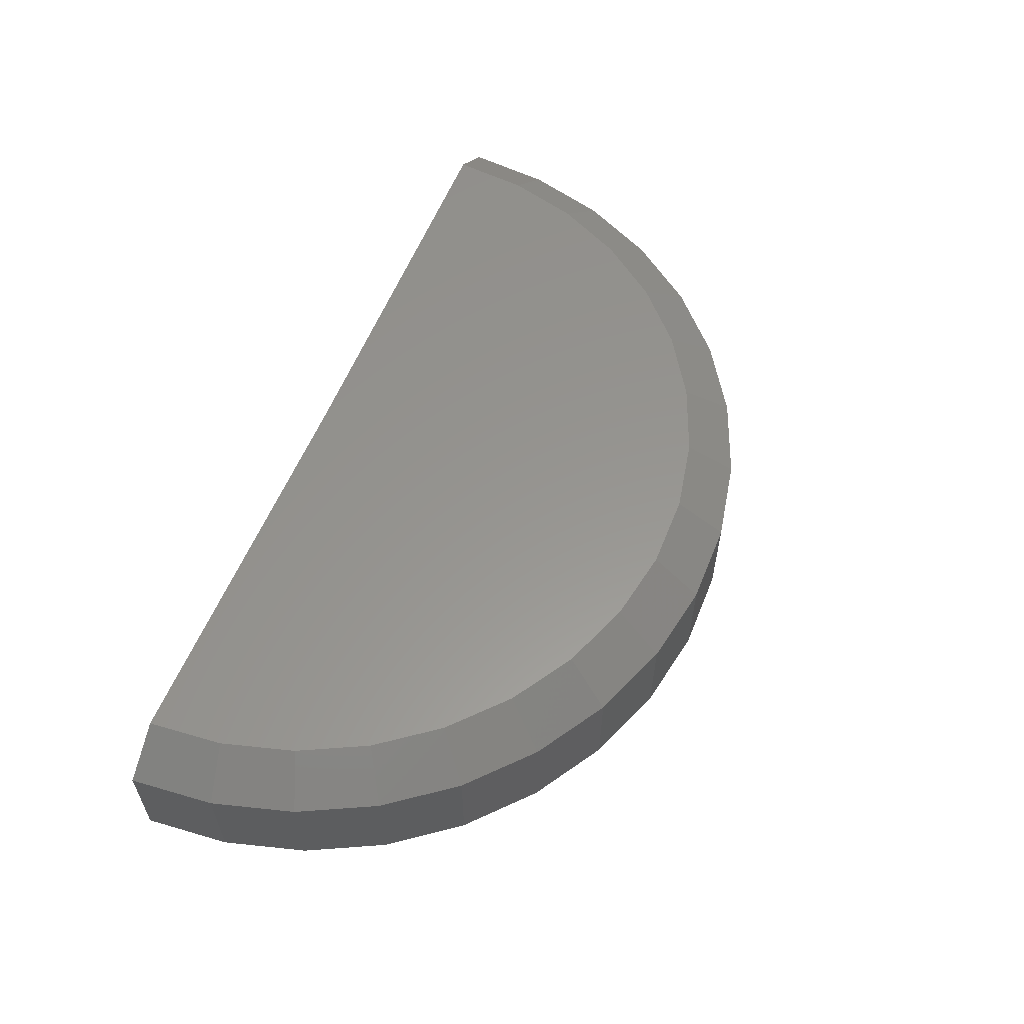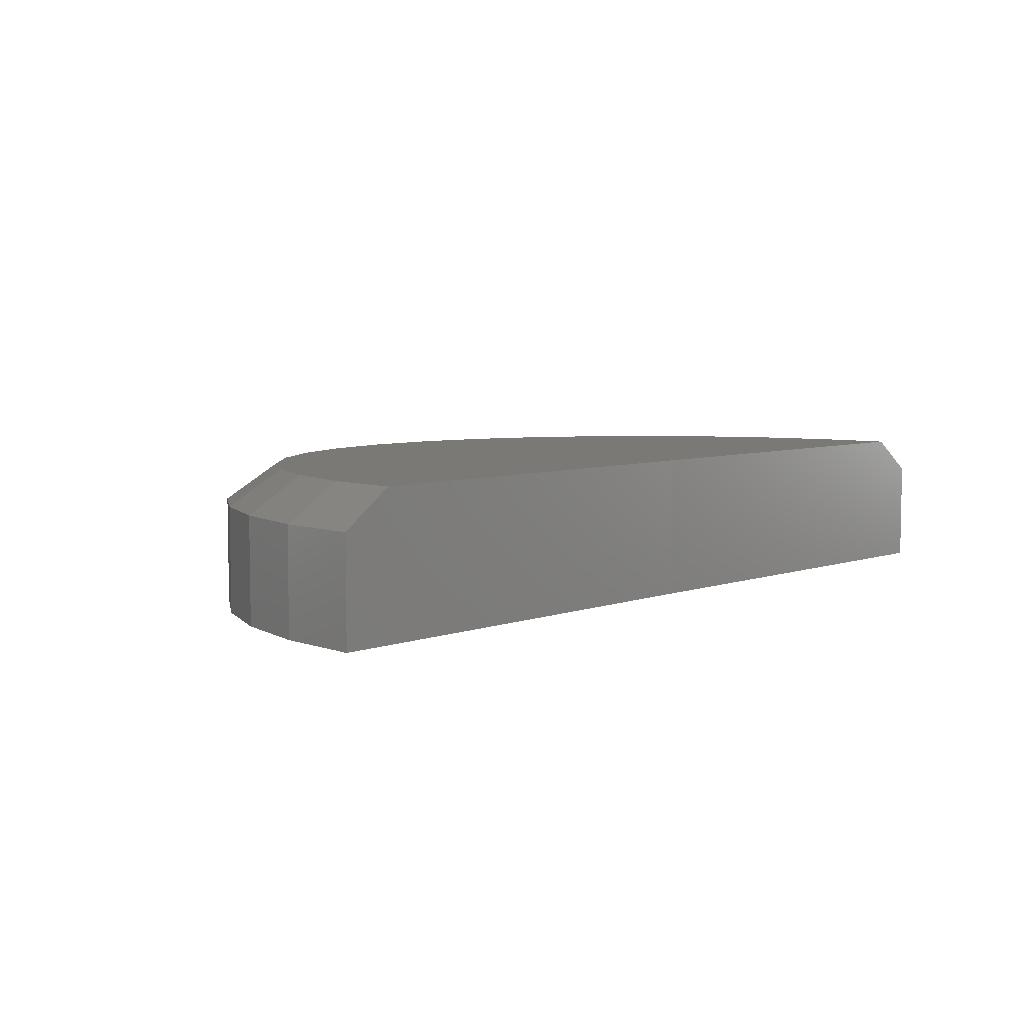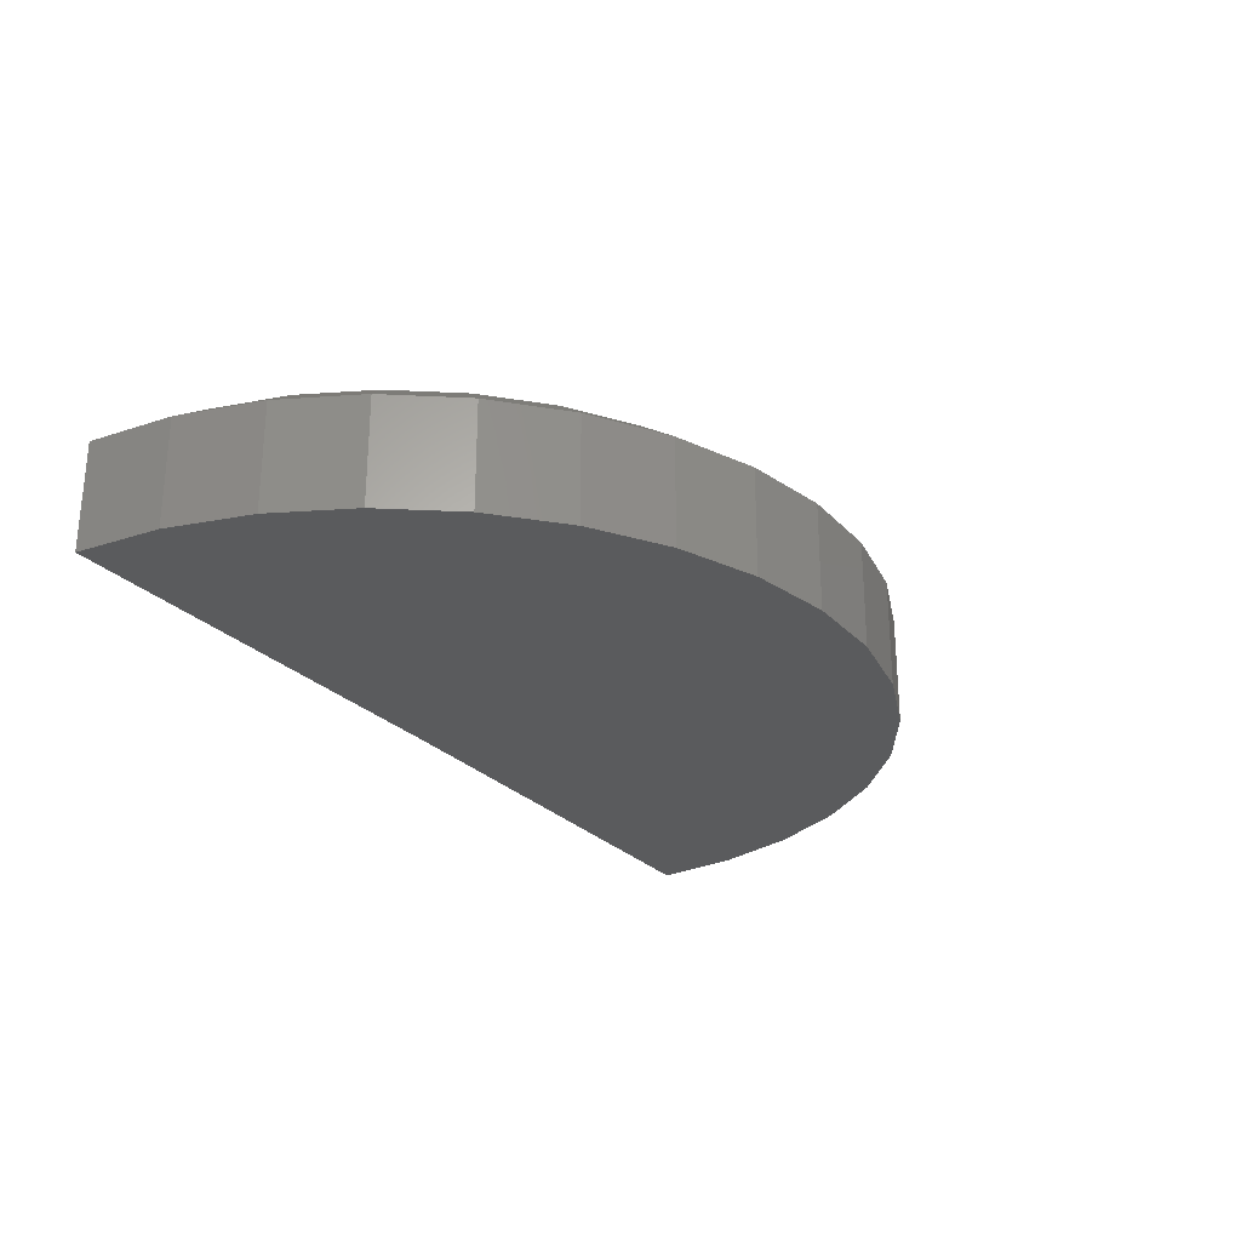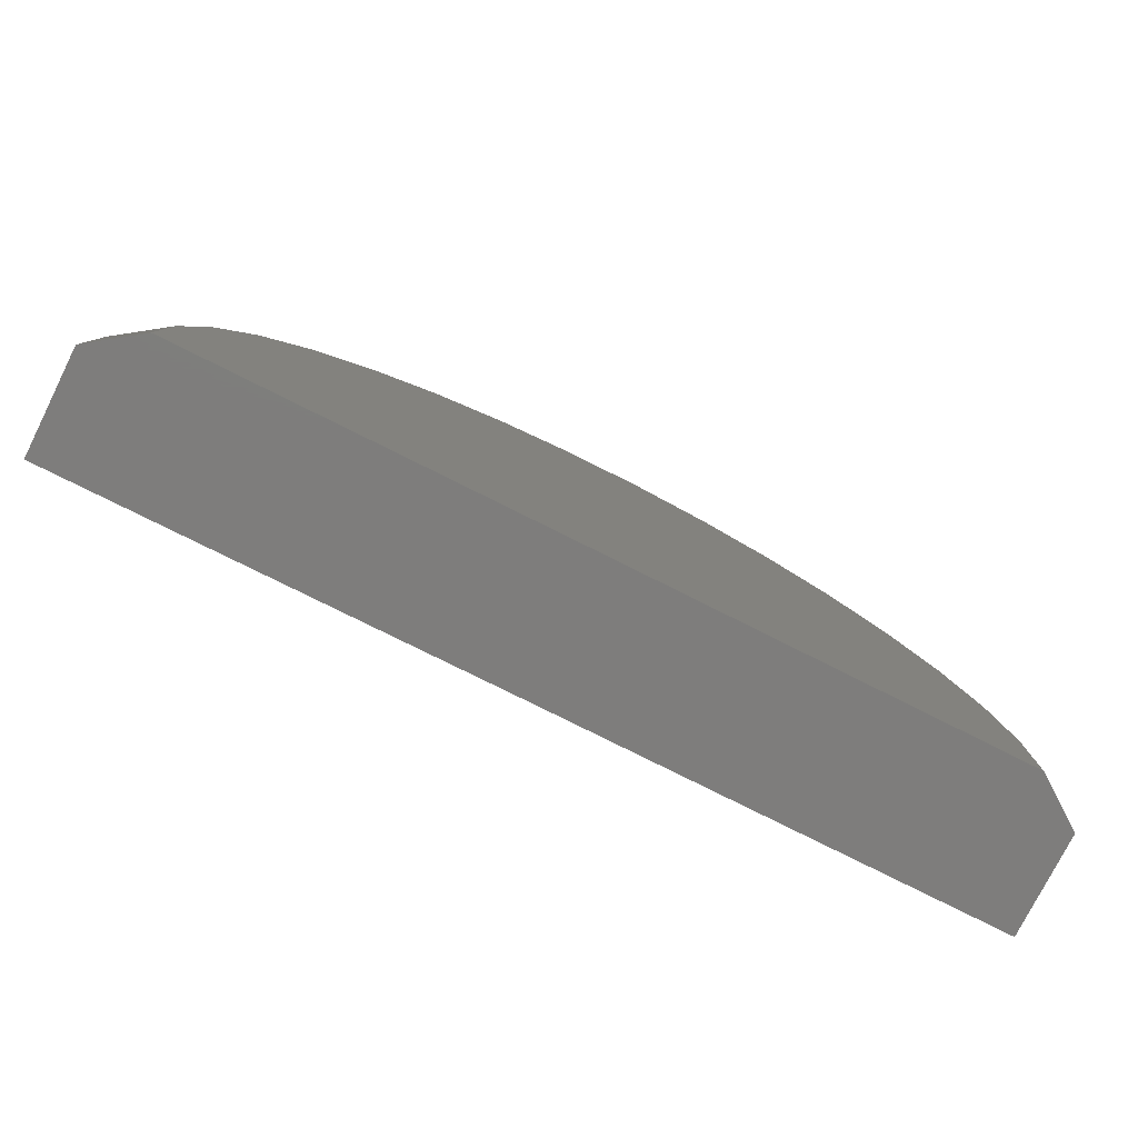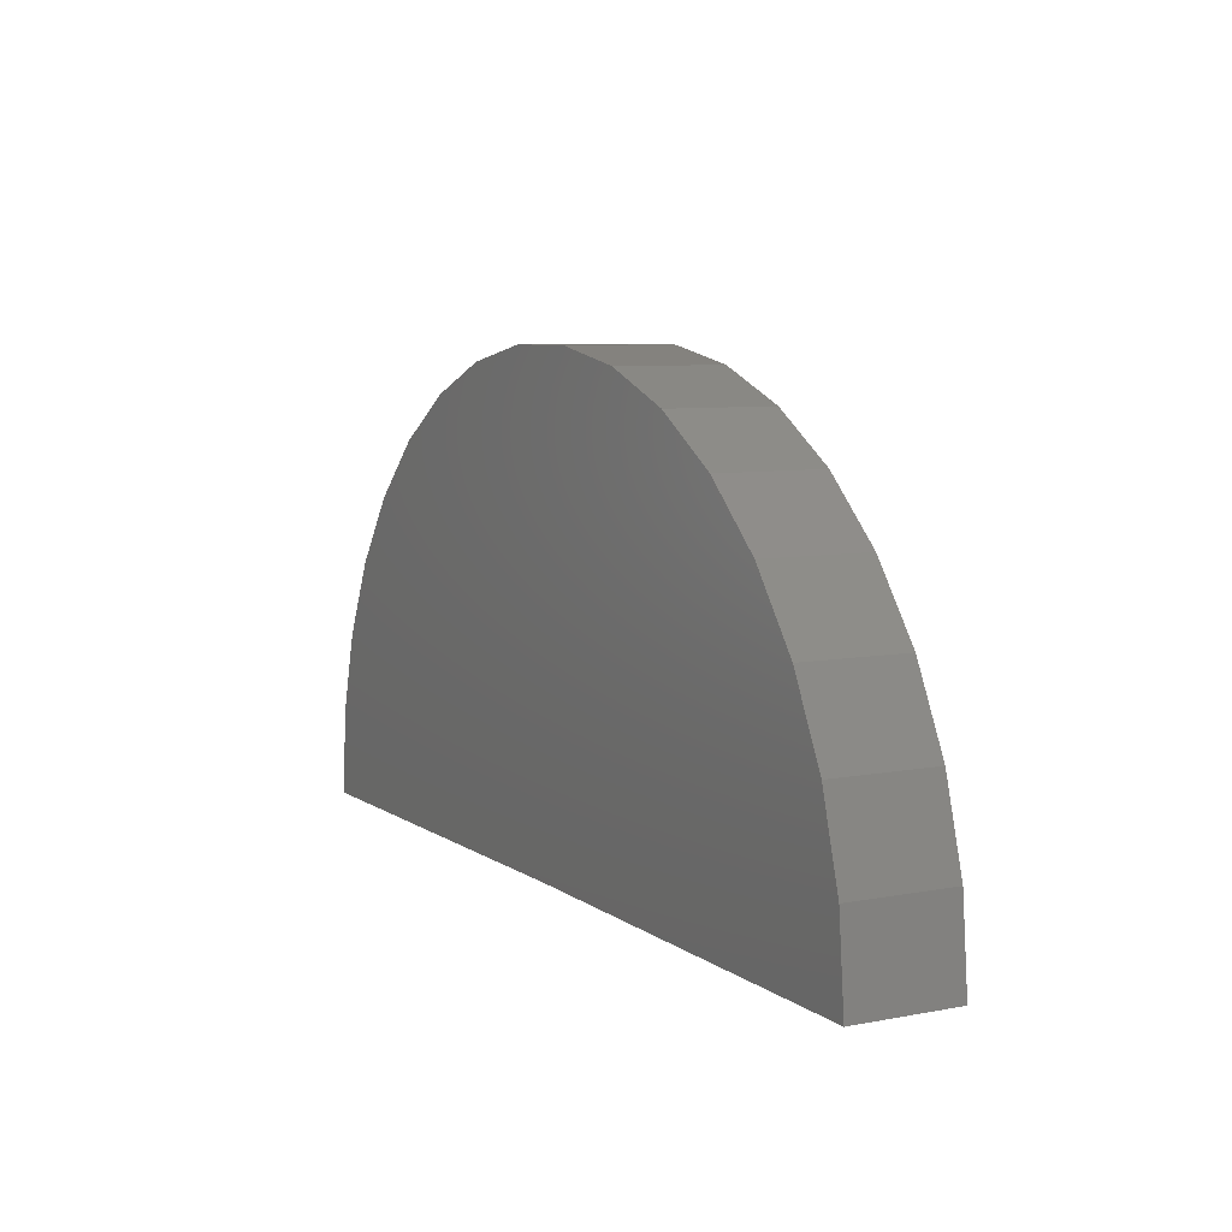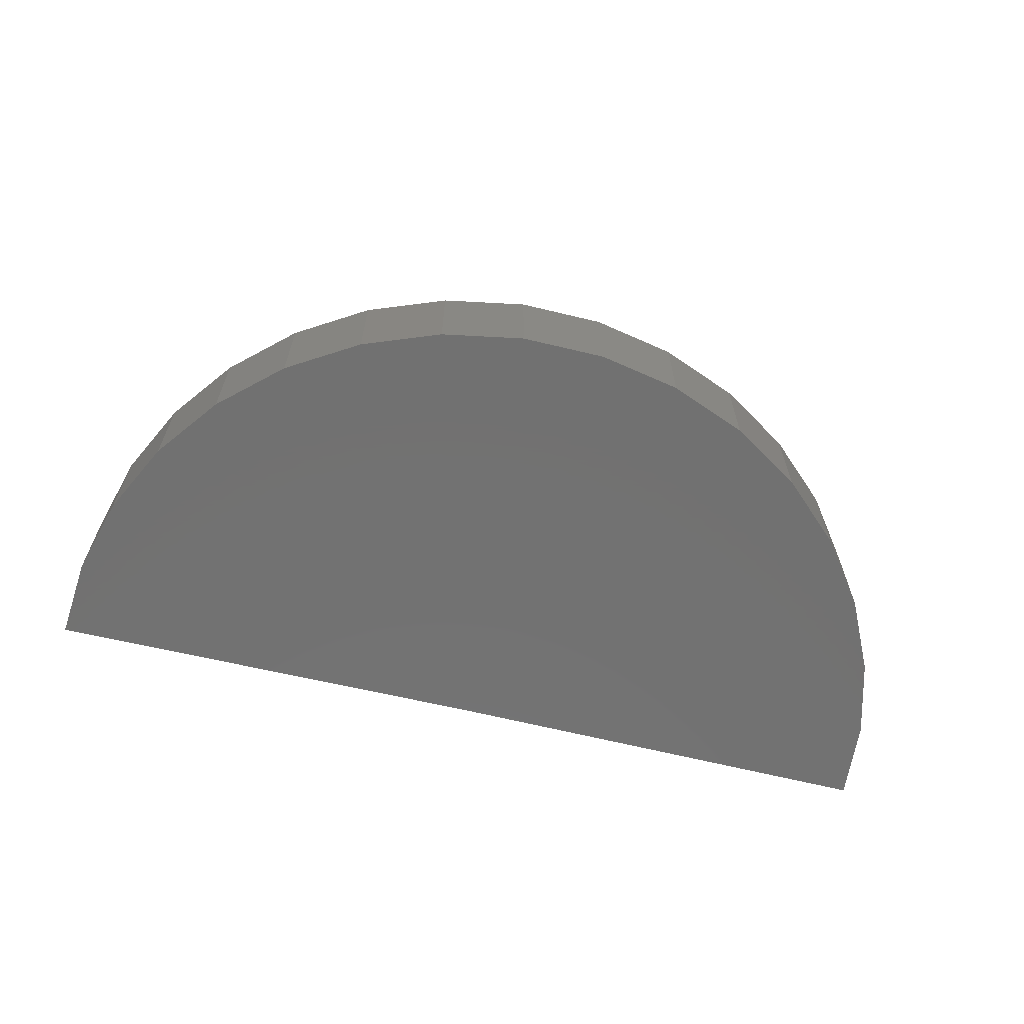
<metadata>
{"format":"stl","ext":"stl","renderer":"f3d","projection":"perspective","resolution":1024,"background":"white","views":[{"elev":57.8,"azim":-68.5,"up":"+Y"},{"elev":6.0,"azim":132.3,"up":"+Y"},{"elev":-26.3,"azim":-57.9,"up":"+Y"},{"elev":-77.1,"azim":153.4,"up":"+Z"},{"elev":7.5,"azim":61.7,"up":"+Z"},{"elev":-63.7,"azim":-14.1,"up":"+Y"}]}
</metadata>
<code>
# stl→obj: 56 verts, 108 faces
v -0.75 -0.2266 0
v -2.25 -0.2266 -0.01848
v -0.75 0.2313 0
v -2.25 0.1141 -0.01848
v -2.086 0.2313 -0.01646
v 0.5859 0.2313 0
v 0.75 0.1141 0
v 0.75 -0.2266 0
v -2.066 0.2313 0.2302
v -2.001 0.2313 0.469
v 0.495 0.2313 0.4844
v 0.563 0.2313 0.2464
v 0.05121 0.2313 1.069
v -1.355 0.2313 1.191
v -0.1597 0.2313 1.198
v -1.125 0.2313 1.282
v -0.3909 0.2313 1.287
v -0.8819 0.2313 1.329
v -0.6344 0.2313 1.331
v -1.564 0.2313 1.059
v 0.2347 0.2313 0.9029
v -1.746 0.2313 0.8907
v 0.3843 0.2313 0.7057
v -1.893 0.2313 0.6917
v -2.228 0.1141 0.2585
v -2.228 -0.2266 0.2585
v -2.155 0.1141 0.5266
v -2.155 -0.2266 0.5266
v -2.033 0.1141 0.7767
v -2.033 -0.2266 0.7767
v -1.868 0.1141 1
v -1.868 -0.2266 1
v -1.664 0.1141 1.189
v -1.664 -0.2266 1.189
v -1.429 0.1141 1.337
v -1.429 -0.2266 1.337
v -1.171 0.1141 1.44
v -1.171 -0.2266 1.44
v -0.8981 0.1141 1.493
v -0.8981 -0.2266 1.493
v -0.6203 0.1141 1.494
v -0.6203 -0.2266 1.494
v -0.3468 0.1141 1.445
v -0.3468 -0.2266 1.445
v -0.08724 0.1141 1.346
v -0.08724 -0.2266 1.346
v 0.1496 0.1141 1.2
v 0.1496 -0.2266 1.2
v 0.3556 0.1141 1.014
v 0.3556 -0.2266 1.014
v 0.5236 0.1141 0.7924
v 0.5236 -0.2266 0.7924
v 0.6479 0.1141 0.5439
v 0.6479 -0.2266 0.5439
v 0.7243 0.1141 0.2767
v 0.7243 -0.2266 0.2767
f 1 2 3
f 3 2 4
f 3 4 5
f 6 7 3
f 3 7 8
f 3 8 1
f 9 10 11
f 9 11 12
f 9 12 6
f 9 6 3
f 9 3 5
f 13 14 15
f 15 14 16
f 15 16 17
f 17 16 18
f 17 18 19
f 14 13 20
f 20 13 21
f 20 21 22
f 22 21 23
f 22 23 24
f 24 23 11
f 24 11 10
f 4 2 25
f 25 2 26
f 25 26 27
f 27 26 28
f 27 28 29
f 29 28 30
f 29 30 31
f 31 30 32
f 31 32 33
f 33 32 34
f 33 34 35
f 35 34 36
f 35 36 37
f 37 36 38
f 37 38 39
f 39 38 40
f 39 40 41
f 41 40 42
f 41 42 43
f 43 42 44
f 43 44 45
f 45 44 46
f 45 46 47
f 47 46 48
f 47 48 49
f 49 48 50
f 49 50 51
f 51 50 52
f 51 52 53
f 53 52 54
f 53 54 55
f 55 54 56
f 55 56 7
f 7 56 8
f 35 14 33
f 33 14 20
f 33 20 31
f 31 20 22
f 31 22 29
f 29 22 24
f 29 24 27
f 27 24 10
f 27 10 25
f 25 10 9
f 25 9 4
f 4 9 5
f 15 45 13
f 13 45 47
f 13 47 21
f 21 47 49
f 21 49 23
f 23 49 51
f 23 51 11
f 11 51 53
f 11 53 12
f 12 53 55
f 12 55 6
f 6 55 7
f 14 35 16
f 16 35 37
f 16 37 18
f 18 37 39
f 18 39 19
f 19 39 41
f 19 41 17
f 17 41 43
f 17 43 15
f 15 43 45
f 26 2 1
f 26 1 8
f 26 8 56
f 26 56 54
f 26 54 28
f 42 40 44
f 44 40 38
f 44 38 46
f 46 38 36
f 46 36 48
f 48 36 34
f 48 34 50
f 50 34 32
f 50 32 52
f 52 32 30
f 52 30 54
f 54 30 28

</code>
